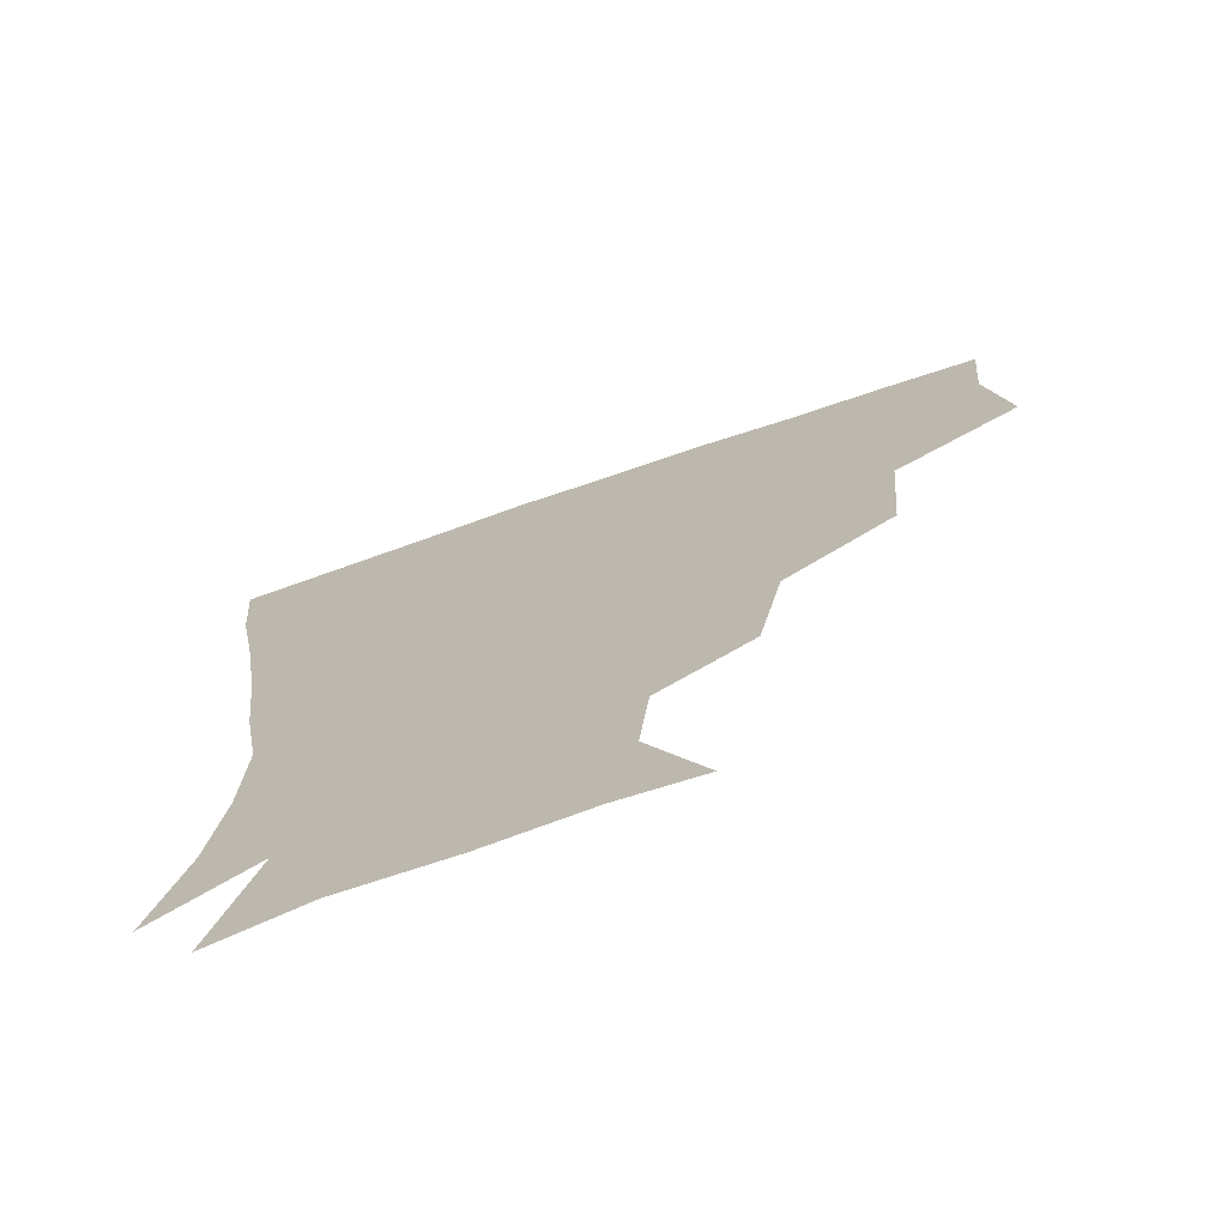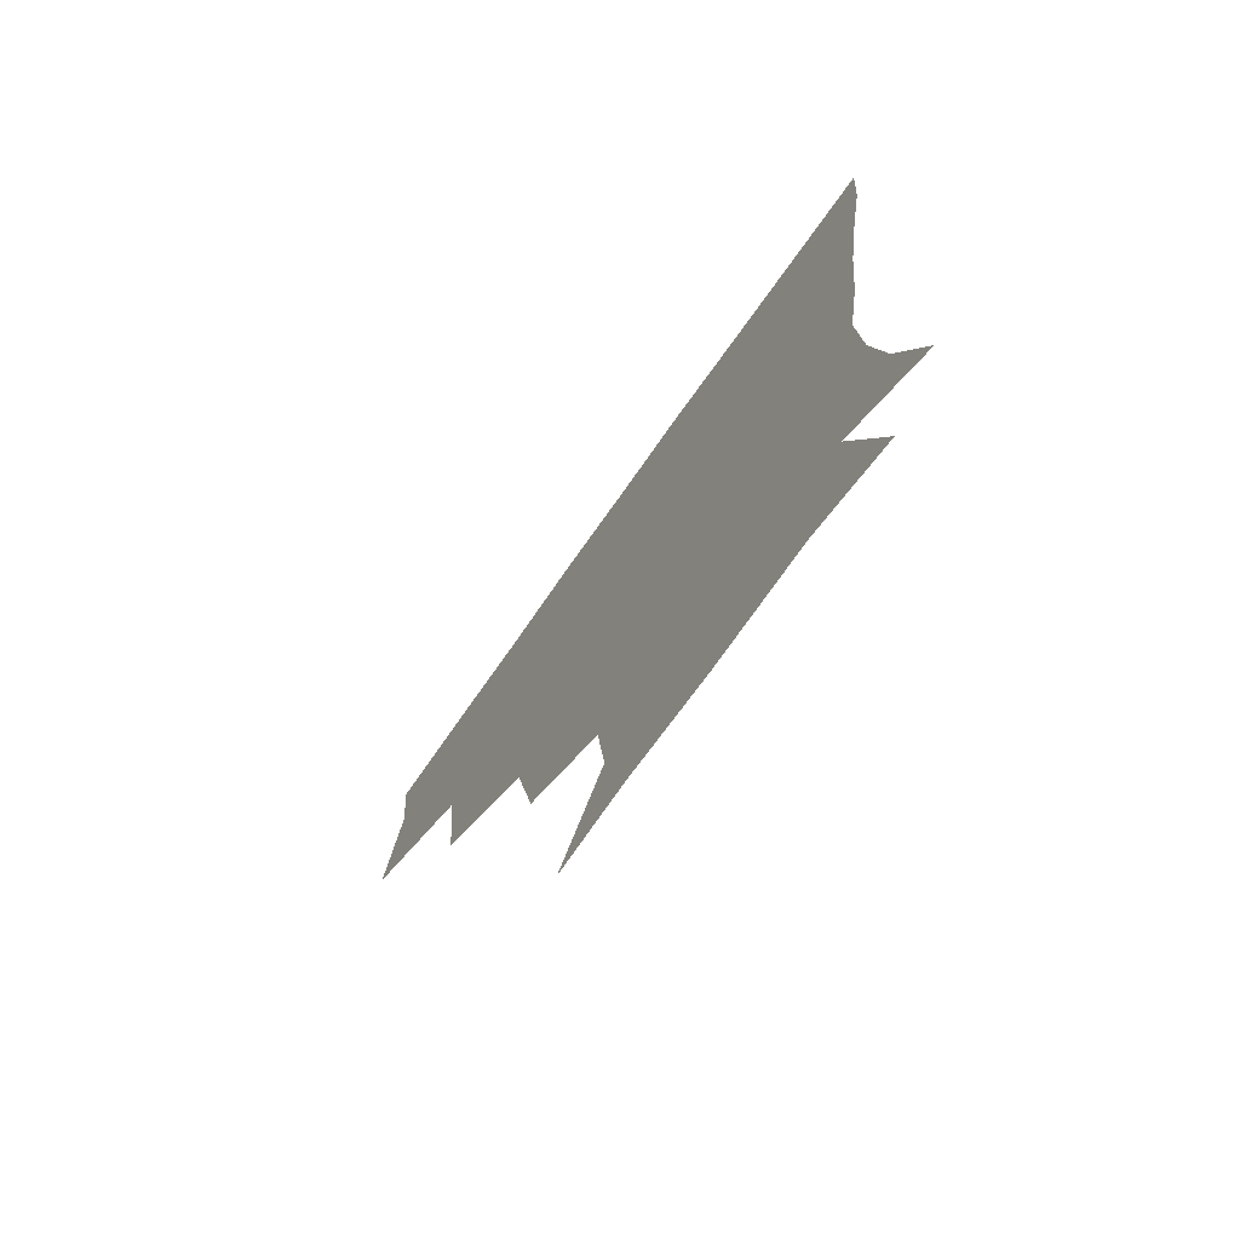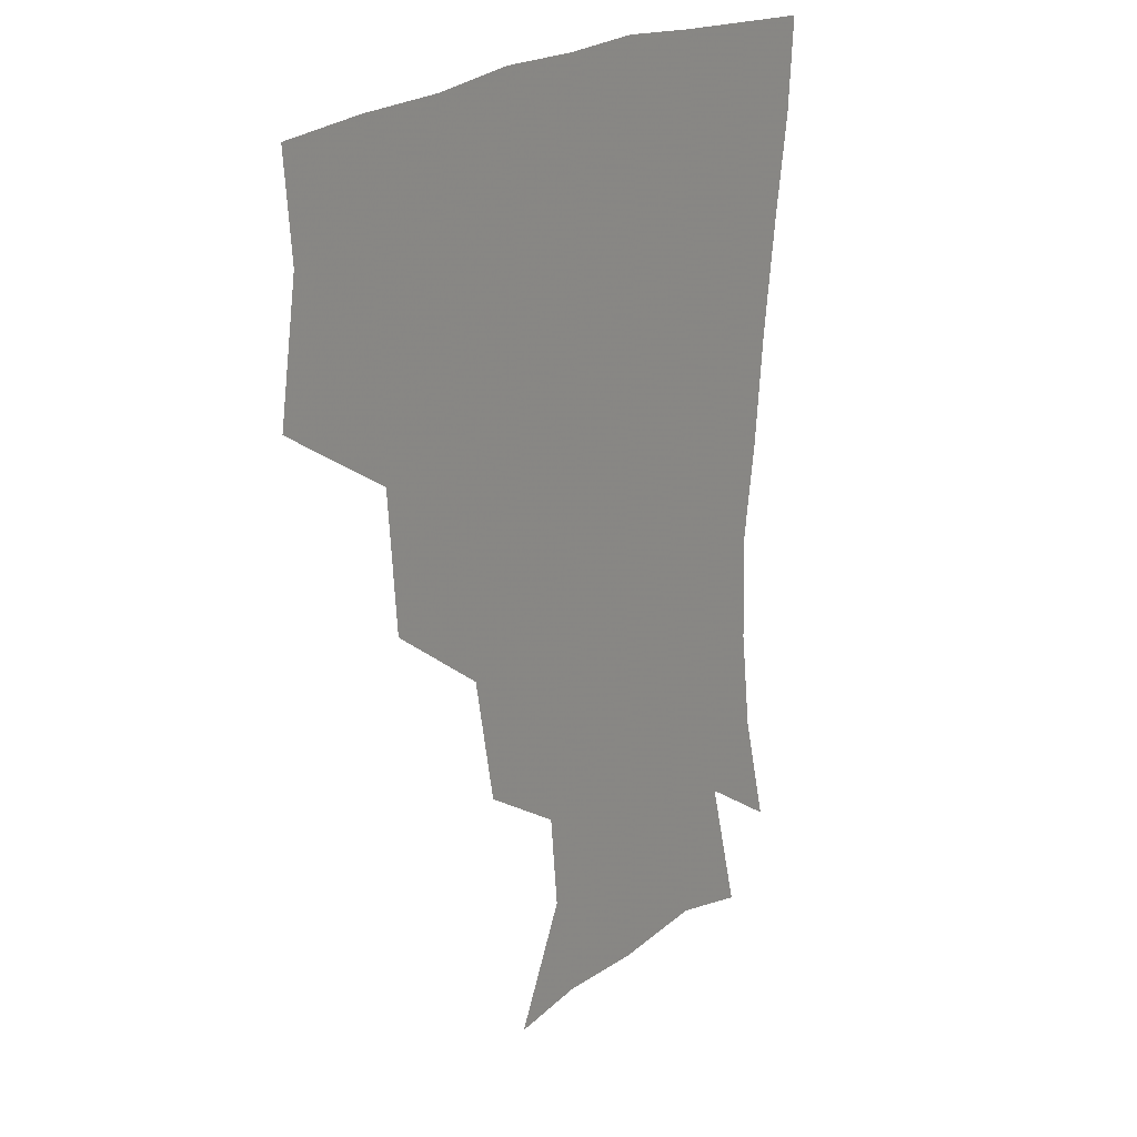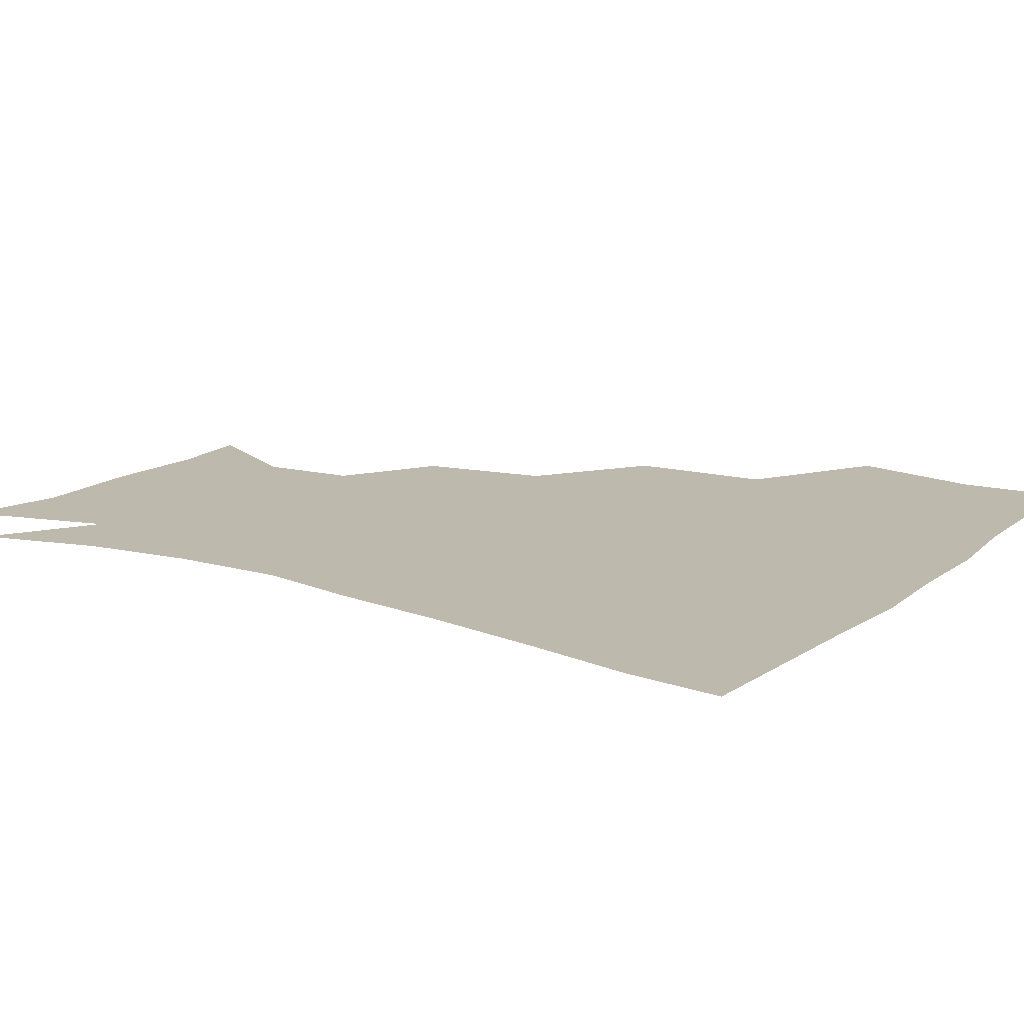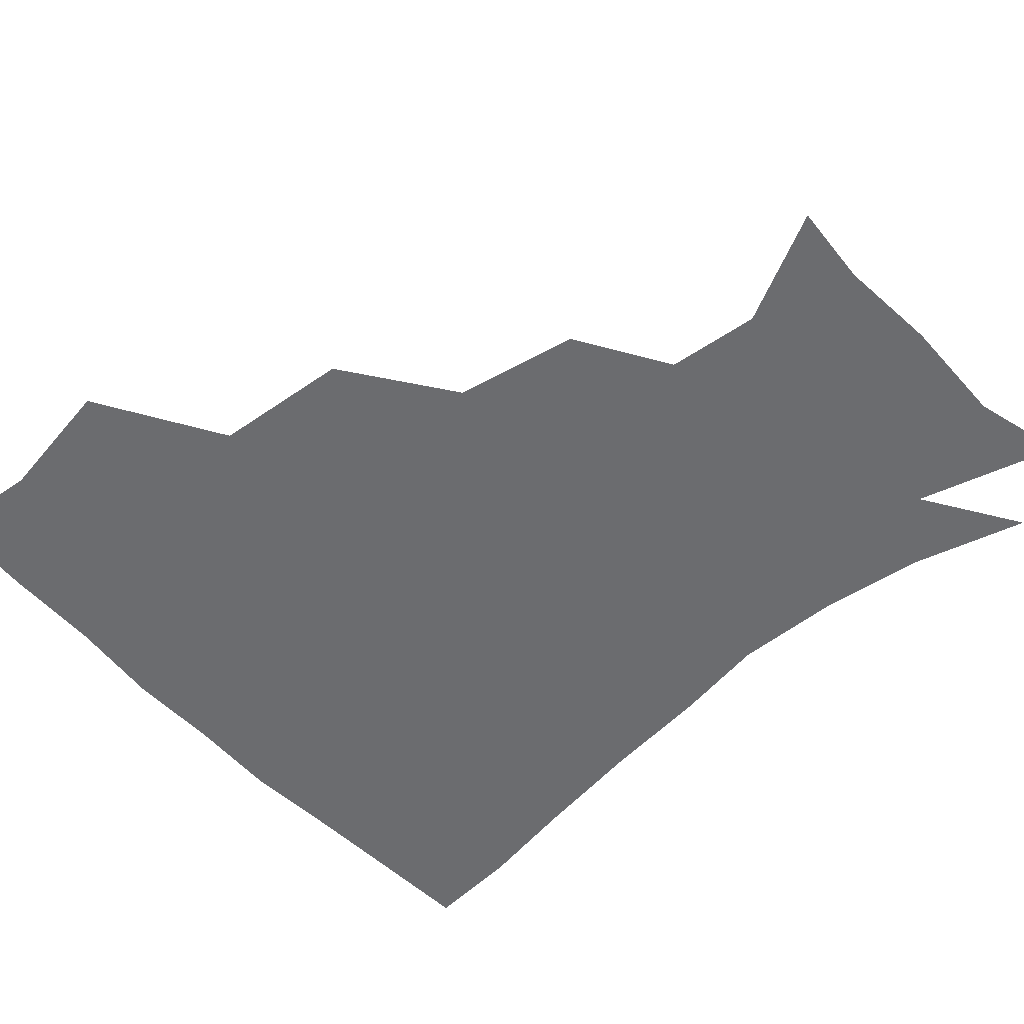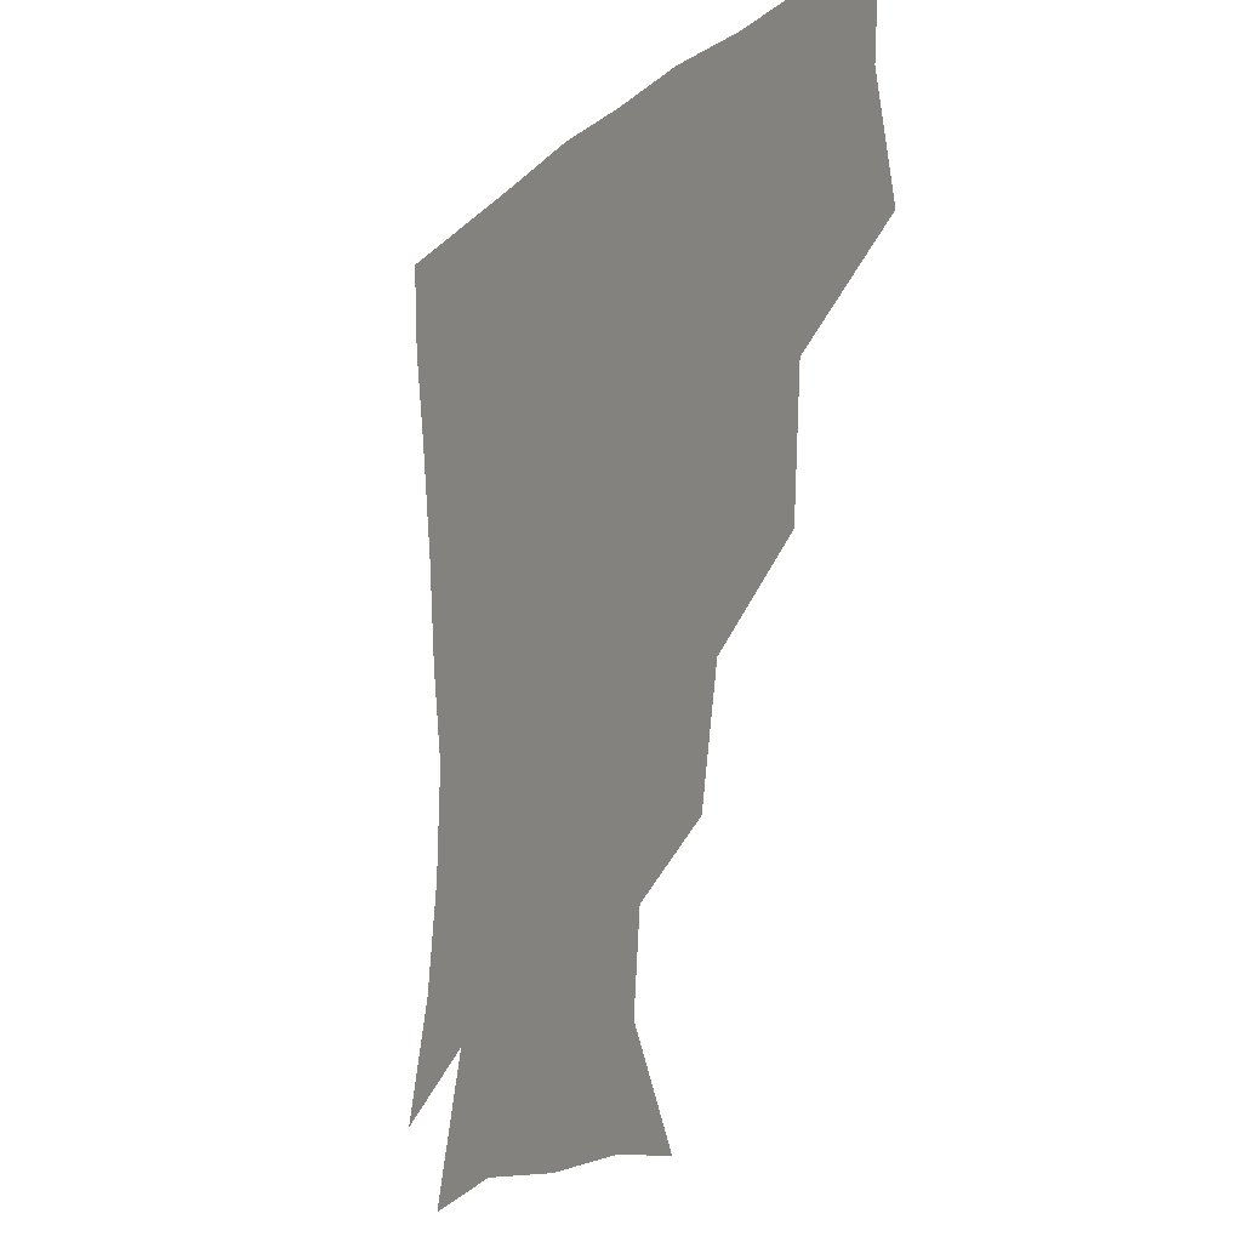
<metadata>
{"format":"obj","ext":"obj","renderer":"f3d","projection":"perspective","resolution":1024,"background":"white","views":[{"elev":-72.7,"azim":-161.1,"up":"+Y"},{"elev":-74.7,"azim":54.7,"up":"+Y"},{"elev":20.4,"azim":-55.8,"up":"+Y"},{"elev":15.0,"azim":122.9,"up":"+Z"},{"elev":-53.7,"azim":-48.4,"up":"+Z"},{"elev":-14.8,"azim":-121.6,"up":"+Y"}]}
</metadata>
<code>
v 449.1 350.1 0
v 455.5 388.9 0
v 452.7 419.2 0
v 491.4 284.4 0
v 487.9 326.2 0
v 487.2 362.7 0
v 485 391.3 0
v 482.6 421.2 0
v 532.1 222.2 0
v 524.7 260.3 0
v 518.7 298.3 0
v 517.3 335.6 0
v 515.7 364.1 0
v 514 392.2 0
v 512.4 421.7 0
v 546.1 141.8 0
v 563.4 176 0
v 560.5 204.4 0
v 553.6 242.1 0
v 548.9 273.3 0
v 546.9 308.1 0
v 545.1 336.5 0
v 544.9 365.2 0
v 543.6 392.7 0
v 541.6 424.4 0
v 571.6 143.6 0
v 583.2 180.4 0
v 580.1 212.8 0
v 576.1 247.8 0
v 574.6 281 0
v 574.1 311.6 0
v 573.9 338.7 0
v 573.5 365.2 0
v 573.1 392.4 0
v 570.7 423.9 0
v 602.6 140.9 0
v 604.6 186 0
v 602.3 219.8 0
v 600.1 252 0
v 599.7 283 0
v 600.6 311.2 0
v 601.4 338.5 0
v 602.7 366.1 0
v 602.1 392.9 0
v 599.1 424.9 0
v 636.7 141.6 0
v 627.5 185.3 0
v 623.8 220.1 0
v 622.9 250.9 0
v 624 279.9 0
v 625.9 310.2 0
v 628.3 339.3 0
v 630.4 365.8 0
v 631.8 392.3 0
v 629.5 422.6 0
v 665.4 133.8 0
v 652.9 177.6 0
v 645.2 215.3 0
v 644.8 244.3 0
v 646.5 273.9 0
v 649.3 305.7 0
v 653 335.9 0
v 657.4 364 0
v 660.2 391.9 0
v 660.1 420.8 0
v 683.1 157.9 0
v 673.1 193.6 0
v 668.8 225.7 0
v 667.8 259.4 0
v 672.7 288.9 0
v 676.6 323.1 0
v 682.1 359.5 0
v 687.5 390 0
v 689.9 419.1 0
f 5 6 1
f 1 6 2
f 6 7 2
f 2 7 3
f 7 8 3
f 10 11 4
f 4 11 5
f 11 12 5
f 5 12 6
f 12 13 6
f 6 13 7
f 13 14 7
f 7 14 8
f 14 15 8
f 18 19 9
f 9 19 10
f 19 20 10
f 10 20 11
f 20 21 11
f 11 21 12
f 21 22 12
f 12 22 13
f 22 23 13
f 13 23 14
f 23 24 14
f 14 24 15
f 24 25 15
f 16 26 17
f 26 27 17
f 17 27 18
f 27 28 18
f 18 28 19
f 28 29 19
f 19 29 20
f 29 30 20
f 20 30 21
f 30 31 21
f 21 31 22
f 31 32 22
f 22 32 23
f 32 33 23
f 23 33 24
f 33 34 24
f 24 34 25
f 34 35 25
f 26 36 27
f 36 37 27
f 27 37 28
f 37 38 28
f 28 38 29
f 38 39 29
f 29 39 30
f 39 40 30
f 30 40 31
f 40 41 31
f 31 41 32
f 41 42 32
f 32 42 33
f 42 43 33
f 33 43 34
f 43 44 34
f 34 44 35
f 44 45 35
f 36 46 37
f 46 47 37
f 37 47 38
f 47 48 38
f 38 48 39
f 48 49 39
f 39 49 40
f 49 50 40
f 40 50 41
f 50 51 41
f 41 51 42
f 51 52 42
f 42 52 43
f 52 53 43
f 43 53 44
f 53 54 44
f 44 54 45
f 54 55 45
f 46 56 47
f 56 57 47
f 47 57 48
f 57 58 48
f 48 58 49
f 58 59 49
f 49 59 50
f 59 60 50
f 50 60 51
f 60 61 51
f 51 61 52
f 61 62 52
f 52 62 53
f 62 63 53
f 53 63 54
f 63 64 54
f 54 64 55
f 64 65 55
f 57 66 58
f 66 67 58
f 58 67 59
f 67 68 59
f 59 68 60
f 68 69 60
f 60 69 61
f 69 70 61
f 61 70 62
f 70 71 62
f 62 71 63
f 71 72 63
f 63 72 64
f 72 73 64
f 64 73 65
f 73 74 65

</code>
